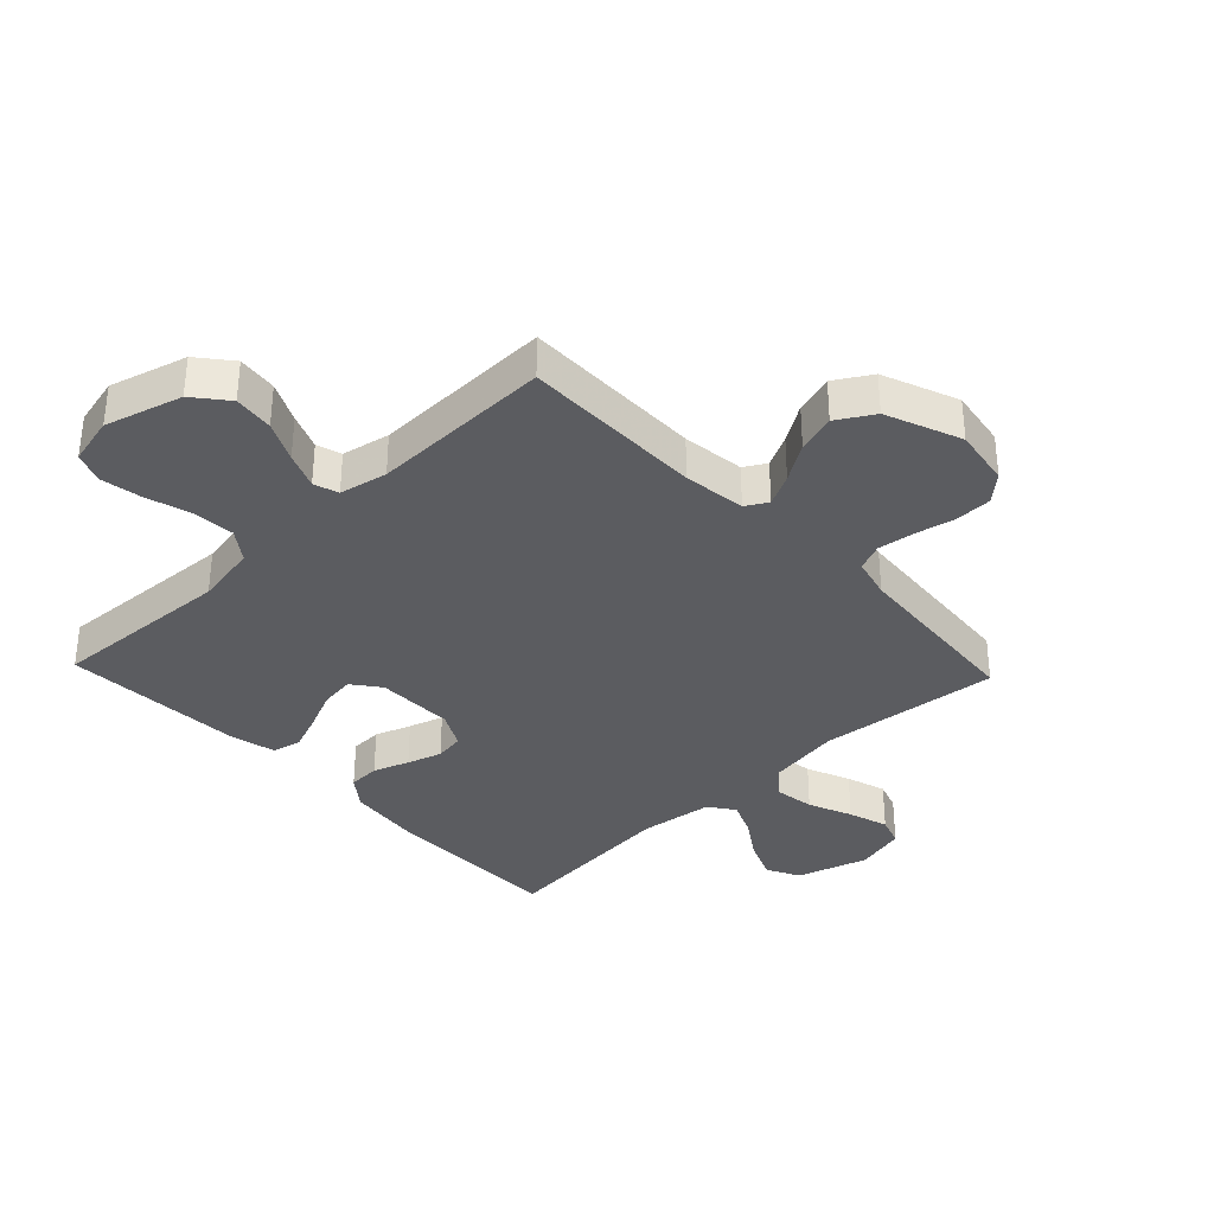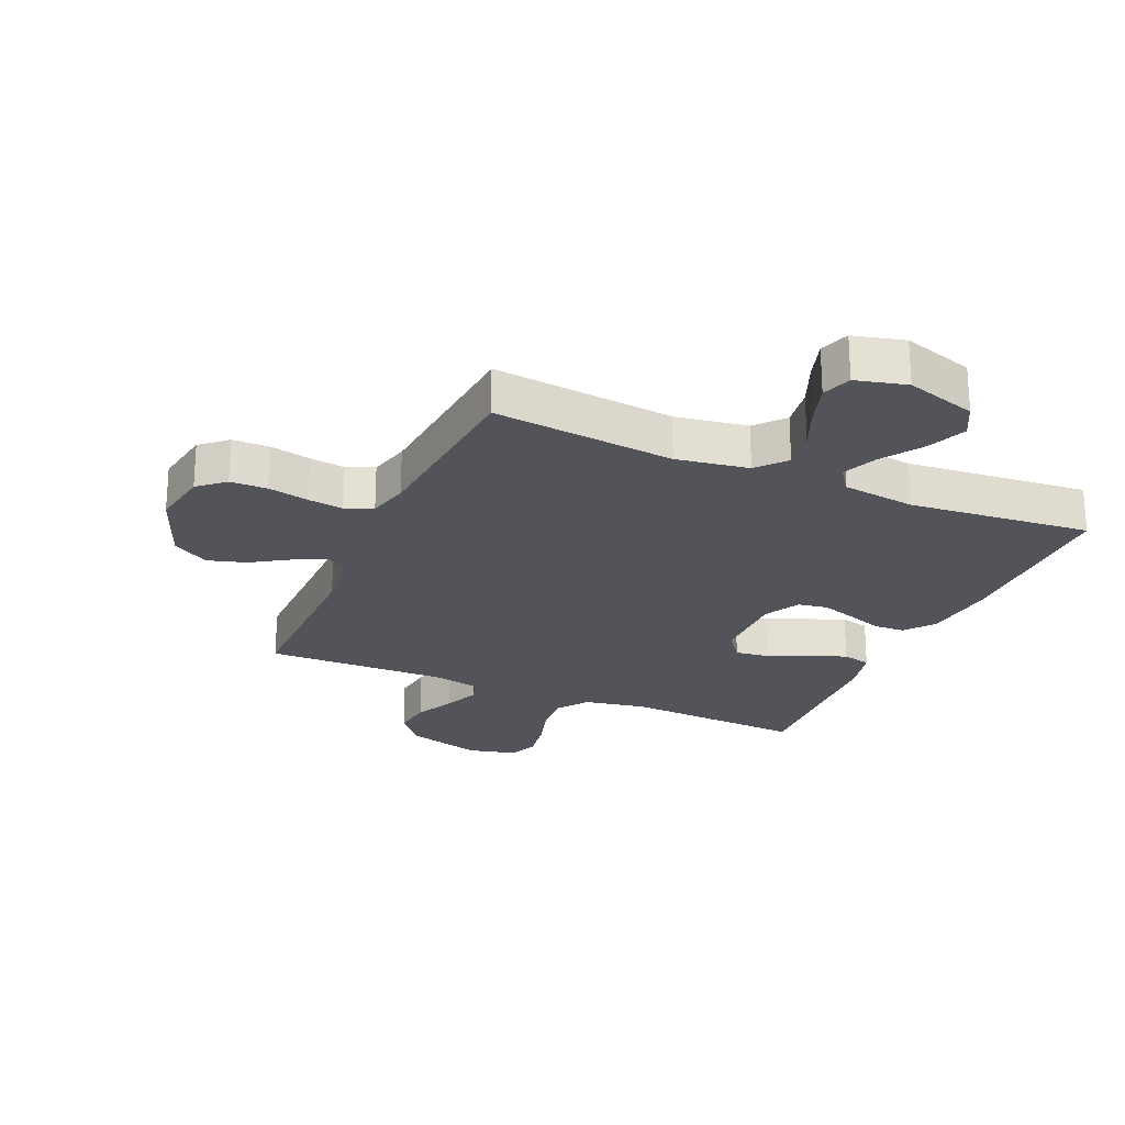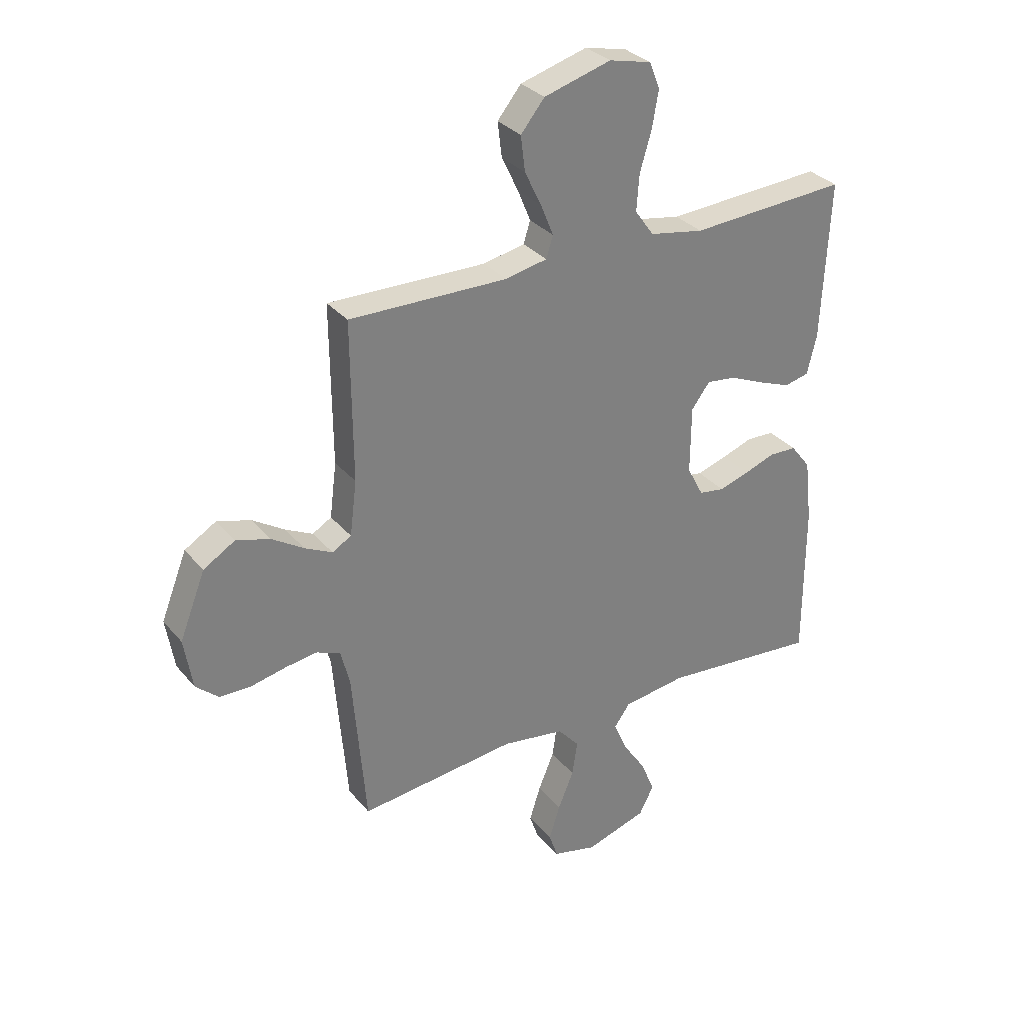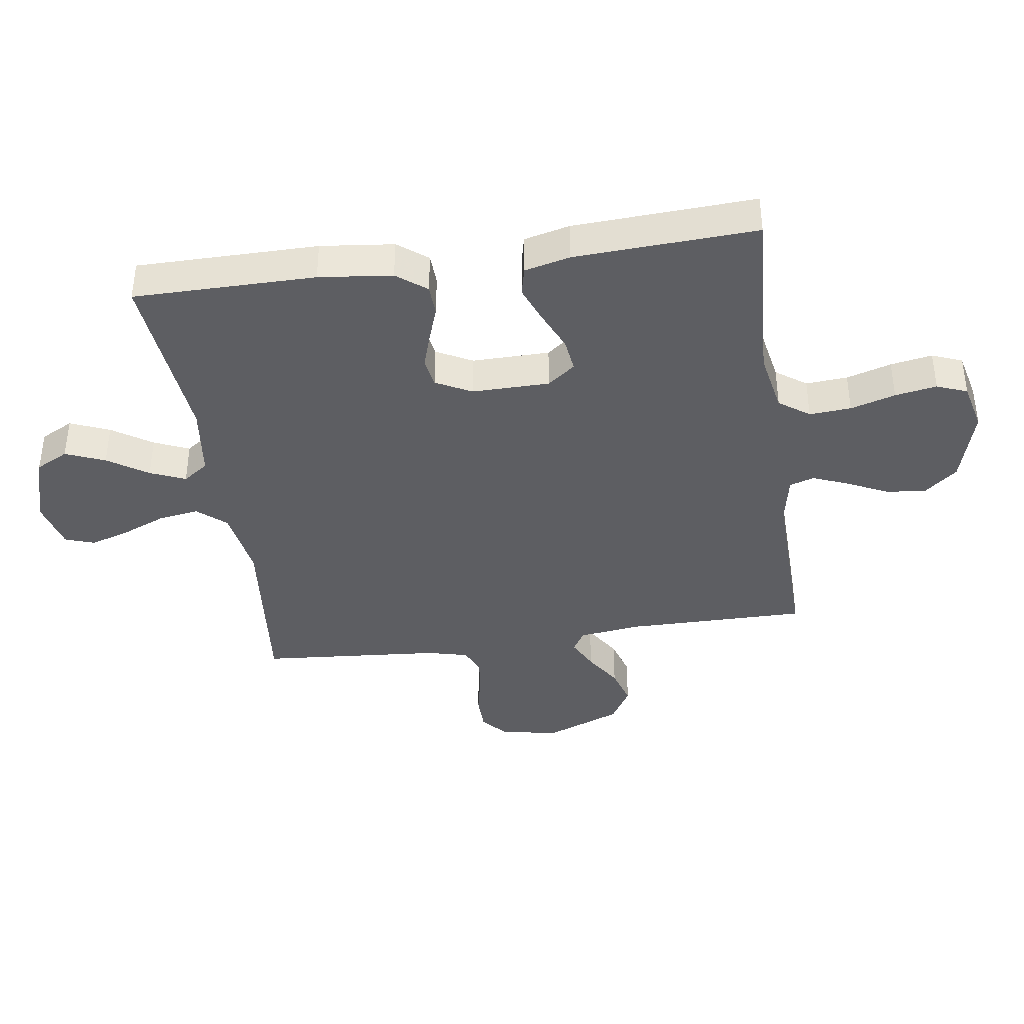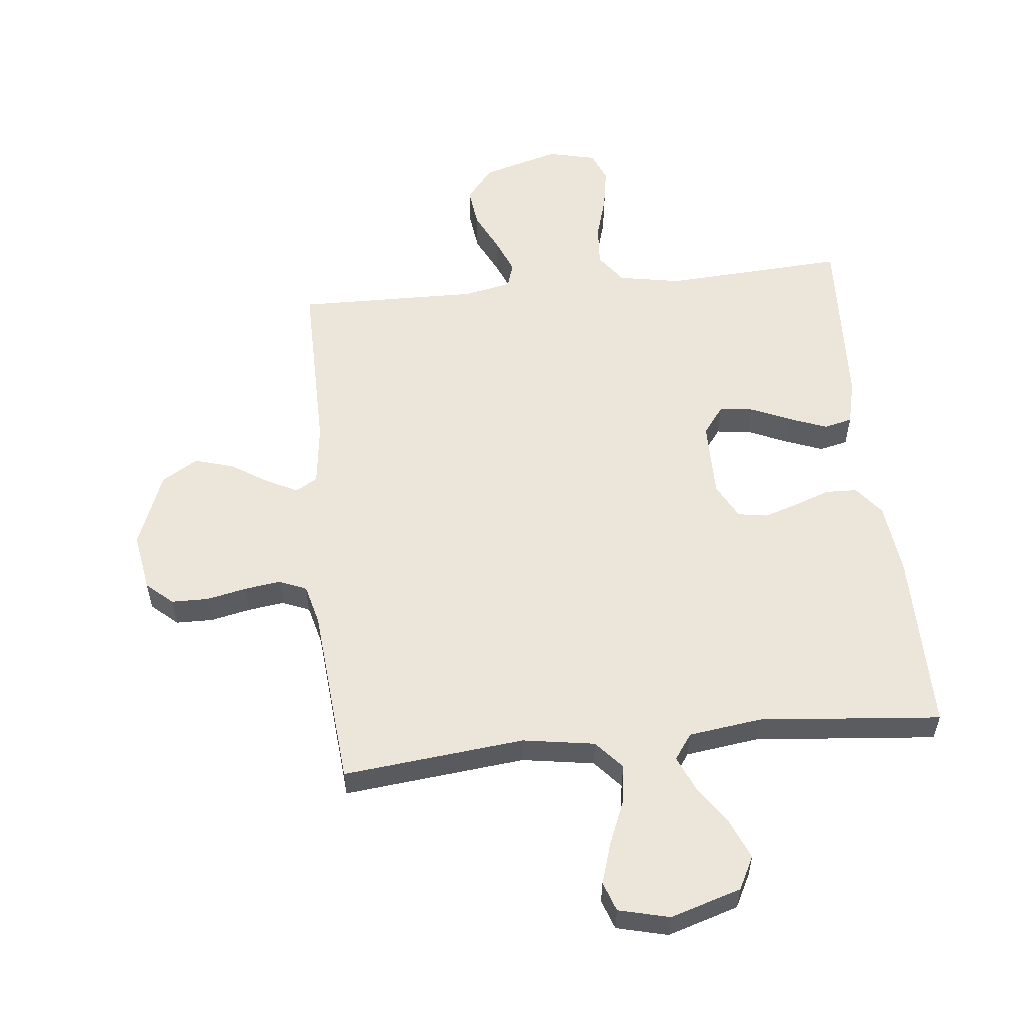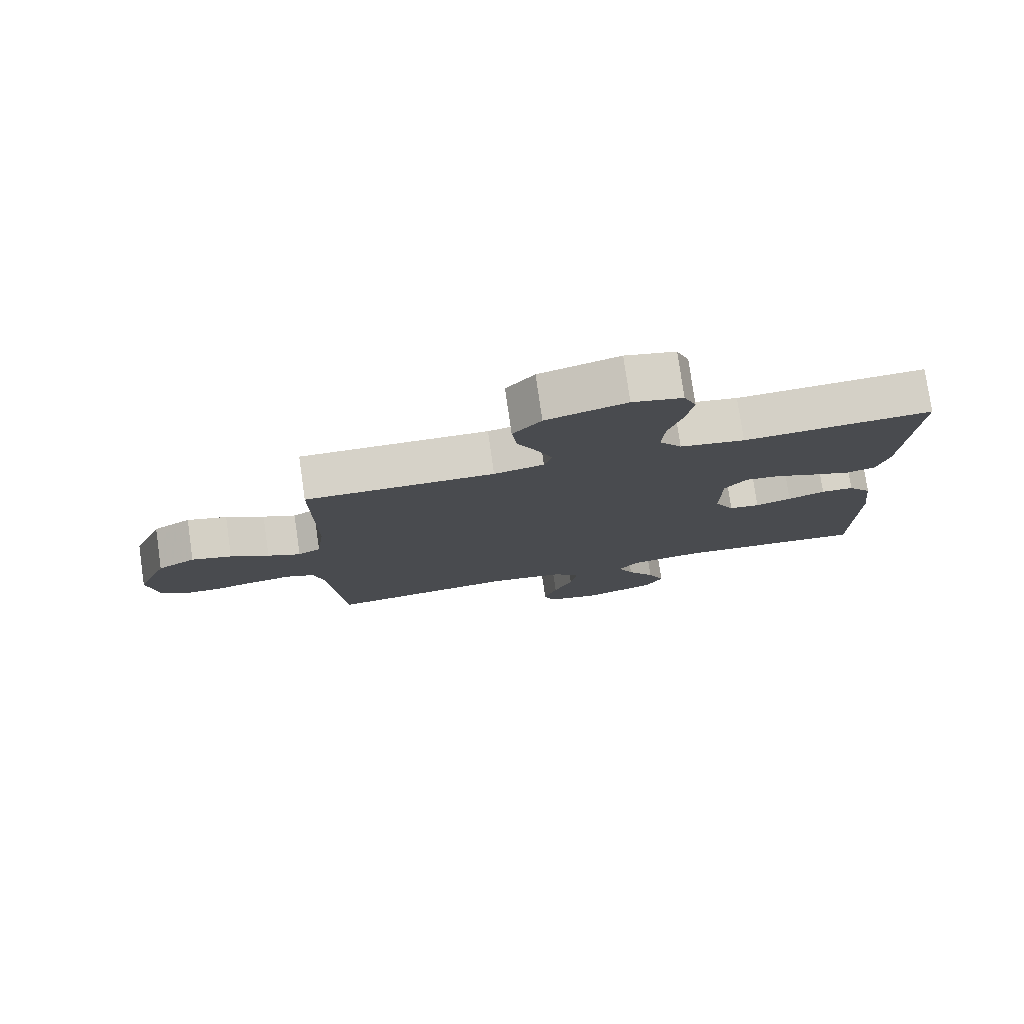
<metadata>
{"format":"obj","ext":"obj","renderer":"f3d","projection":"perspective","resolution":1024,"background":"white","views":[{"elev":-35.0,"azim":43.5,"up":"+Y"},{"elev":-23.8,"azim":156.4,"up":"+Y"},{"elev":31.5,"azim":147.4,"up":"+Z"},{"elev":-39.1,"azim":-81.6,"up":"+Y"},{"elev":56.1,"azim":173.9,"up":"+Y"},{"elev":78.2,"azim":171.8,"up":"+Z"}]}
</metadata>
<code>
v -0.5 0.07 0.5
v -0.2 0.07 0.483
v -0.097 0.07 0.502
v -0.061 0.07 0.552
v -0.066 0.07 0.621
v -0.088 0.07 0.695
v -0.1 0.07 0.764
v -0.08 0.07 0.814
v 0 0.07 0.833
v 0.127 0.07 0.797
v 0.172 0.07 0.742
v 0.164 0.07 0.676
v 0.132 0.07 0.61
v 0.108 0.07 0.551
v 0.121 0.07 0.51
v 0.2 0.07 0.494
v 0.5 0.07 0.5
v 0.498 0.07 0.2
v 0.511 0.07 0.097
v 0.547 0.07 0.076
v 0.599 0.07 0.102
v 0.66 0.07 0.141
v 0.724 0.07 0.16
v 0.784 0.07 0.124
v 0.833 0.07 0
v 0.817 0.07 -0.097
v 0.774 0.07 -0.135
v 0.713 0.07 -0.136
v 0.647 0.07 -0.122
v 0.587 0.07 -0.114
v 0.542 0.07 -0.133
v 0.525 0.07 -0.2
v 0.5 0.07 -0.5
v 0.2 0.07 -0.469
v 0.081 0.07 -0.488
v 0.04 0.07 -0.535
v 0.05 0.07 -0.601
v 0.08 0.07 -0.673
v 0.101 0.07 -0.739
v 0.084 0.07 -0.788
v 0 0.07 -0.809
v -0.117 0.07 -0.773
v -0.145 0.07 -0.719
v -0.118 0.07 -0.654
v -0.074 0.07 -0.588
v -0.049 0.07 -0.53
v -0.079 0.07 -0.488
v -0.2 0.07 -0.472
v -0.5 0.07 -0.5
v -0.5 0.07 -0.2
v -0.486 0.07 -0.079
v -0.448 0.07 -0.03
v -0.396 0.07 -0.028
v -0.337 0.07 -0.049
v -0.28 0.07 -0.067
v -0.231 0.07 -0.059
v -0.2 0.07 0
v -0.201 0.07 0.128
v -0.236 0.07 0.174
v -0.292 0.07 0.167
v -0.358 0.07 0.138
v -0.42 0.07 0.114
v -0.467 0.07 0.125
v -0.485 0.07 0.2
v -0.5 0 0.5
v -0.2 0 0.483
v -0.097 0 0.502
v -0.061 0 0.552
v -0.066 0 0.621
v -0.088 0 0.695
v -0.1 0 0.764
v -0.08 0 0.814
v 0 0 0.833
v 0.127 0 0.797
v 0.172 0 0.742
v 0.164 0 0.676
v 0.132 0 0.61
v 0.108 0 0.551
v 0.121 0 0.51
v 0.2 0 0.494
v 0.5 0 0.5
v 0.498 0 0.2
v 0.511 0 0.097
v 0.547 0 0.076
v 0.599 0 0.102
v 0.66 0 0.141
v 0.724 0 0.16
v 0.784 0 0.124
v 0.833 0 0
v 0.817 0 -0.097
v 0.774 0 -0.135
v 0.713 0 -0.136
v 0.647 0 -0.122
v 0.587 0 -0.114
v 0.542 0 -0.133
v 0.525 0 -0.2
v 0.5 0 -0.5
v 0.2 0 -0.469
v 0.081 0 -0.488
v 0.04 0 -0.535
v 0.05 0 -0.601
v 0.08 0 -0.673
v 0.101 0 -0.739
v 0.084 0 -0.788
v 0 0 -0.809
v -0.117 0 -0.773
v -0.145 0 -0.719
v -0.118 0 -0.654
v -0.074 0 -0.588
v -0.049 0 -0.53
v -0.079 0 -0.488
v -0.2 0 -0.472
v -0.5 0 -0.5
v -0.5 0 -0.2
v -0.486 0 -0.079
v -0.448 0 -0.03
v -0.396 0 -0.028
v -0.337 0 -0.049
v -0.28 0 -0.067
v -0.231 0 -0.059
v -0.2 0 0
v -0.201 0 0.128
v -0.236 0 0.174
v -0.292 0 0.167
v -0.358 0 0.138
v -0.42 0 0.114
v -0.467 0 0.125
v -0.485 0 0.2
f 63 64 1 2
f 60 61 62 63
f 60 63 2 3
f 59 60 3 4
f 58 59 4
f 57 58 4
f 51 52 53 54
f 51 54 55
f 48 49 50 51
f 47 48 51 55
f 46 47 55 56
f 42 43 44 45
f 42 45 46
f 41 42 46
f 40 41 46
f 37 38 39 40
f 37 40 46 56
f 32 33 34
f 31 32 34 35
f 26 27 28 29
f 26 29 30
f 25 26 30
f 24 25 30 31
f 21 22 23 24
f 20 21 24 31
f 16 17 18
f 15 16 18 19
f 10 11 12 13
f 10 13 14
f 9 10 14
f 8 9 14 15
f 5 6 7 8
f 36 37 56 57
f 35 36 57 4
f 19 20 31 35
f 15 19 35 4
f 5 8 15
f 4 5 15
f 66 65 128 127
f 127 126 125 124
f 67 66 127 124
f 68 67 124 123
f 68 123 122
f 68 122 121
f 118 117 116 115
f 119 118 115
f 115 114 113 112
f 119 115 112 111
f 120 119 111 110
f 109 108 107 106
f 110 109 106
f 110 106 105
f 110 105 104
f 104 103 102 101
f 120 110 104 101
f 98 97 96
f 99 98 96 95
f 93 92 91 90
f 94 93 90
f 94 90 89
f 95 94 89 88
f 88 87 86 85
f 95 88 85 84
f 82 81 80
f 83 82 80 79
f 77 76 75 74
f 78 77 74
f 78 74 73
f 79 78 73 72
f 72 71 70 69
f 121 120 101 100
f 68 121 100 99
f 99 95 84 83
f 68 99 83 79
f 79 72 69
f 79 69 68
f 1 65 66 2
f 2 66 67 3
f 3 67 68 4
f 4 68 69 5
f 5 69 70 6
f 6 70 71 7
f 7 71 72 8
f 8 72 73 9
f 9 73 74 10
f 10 74 75 11
f 11 75 76 12
f 12 76 77 13
f 13 77 78 14
f 14 78 79 15
f 15 79 80 16
f 16 80 81 17
f 17 81 82 18
f 18 82 83 19
f 19 83 84 20
f 20 84 85 21
f 21 85 86 22
f 22 86 87 23
f 23 87 88 24
f 24 88 89 25
f 25 89 90 26
f 26 90 91 27
f 27 91 92 28
f 28 92 93 29
f 29 93 94 30
f 30 94 95 31
f 31 95 96 32
f 32 96 97 33
f 33 97 98 34
f 34 98 99 35
f 35 99 100 36
f 36 100 101 37
f 37 101 102 38
f 38 102 103 39
f 39 103 104 40
f 40 104 105 41
f 41 105 106 42
f 42 106 107 43
f 43 107 108 44
f 44 108 109 45
f 45 109 110 46
f 46 110 111 47
f 47 111 112 48
f 48 112 113 49
f 49 113 114 50
f 50 114 115 51
f 51 115 116 52
f 52 116 117 53
f 53 117 118 54
f 54 118 119 55
f 55 119 120 56
f 56 120 121 57
f 57 121 122 58
f 58 122 123 59
f 59 123 124 60
f 60 124 125 61
f 61 125 126 62
f 62 126 127 63
f 63 127 128 64
f 64 128 65 1

</code>
